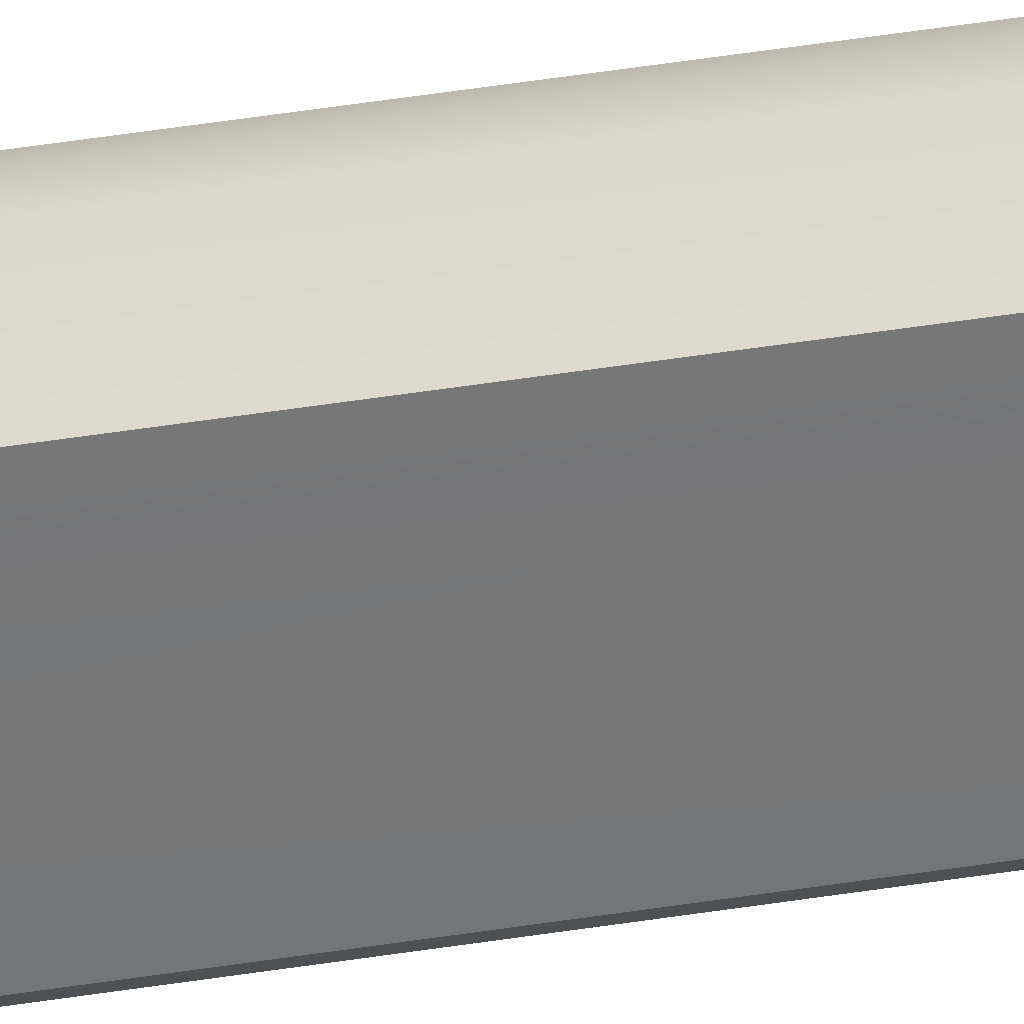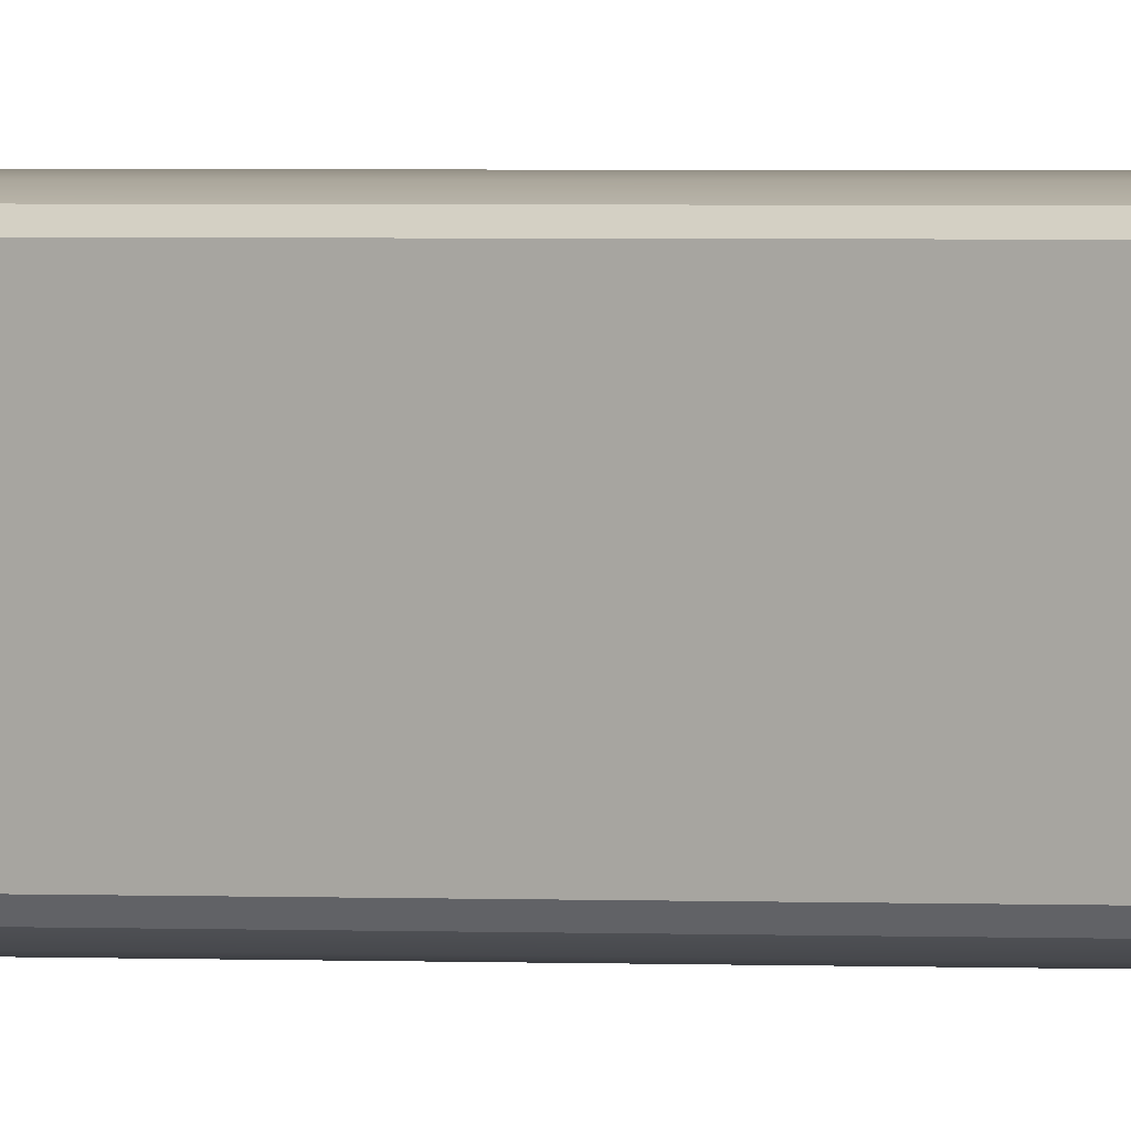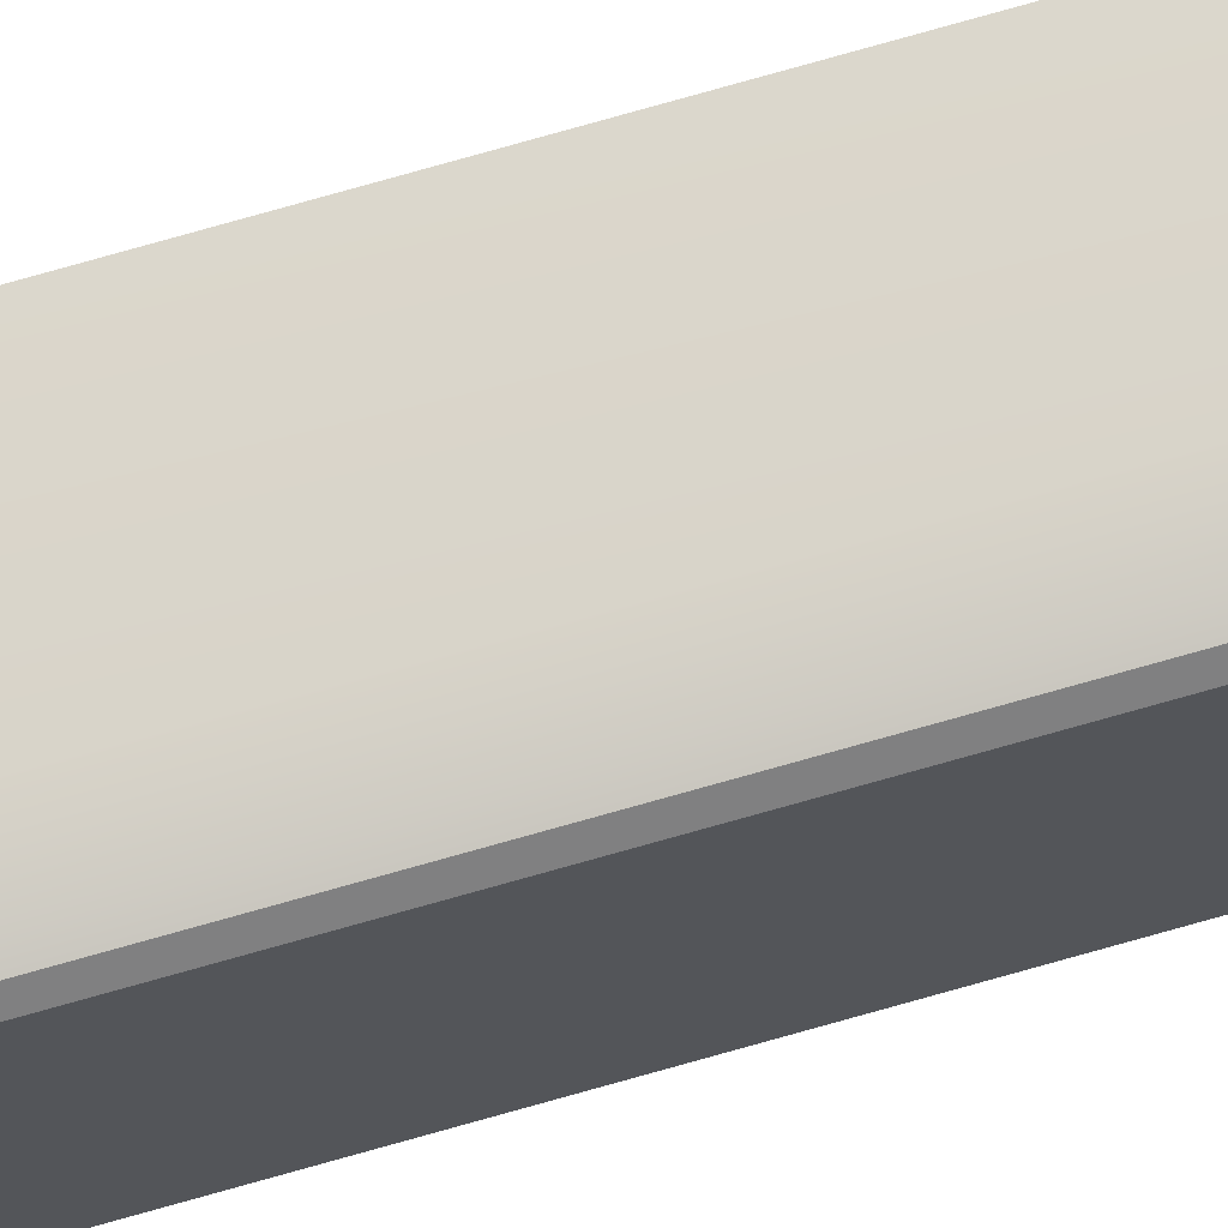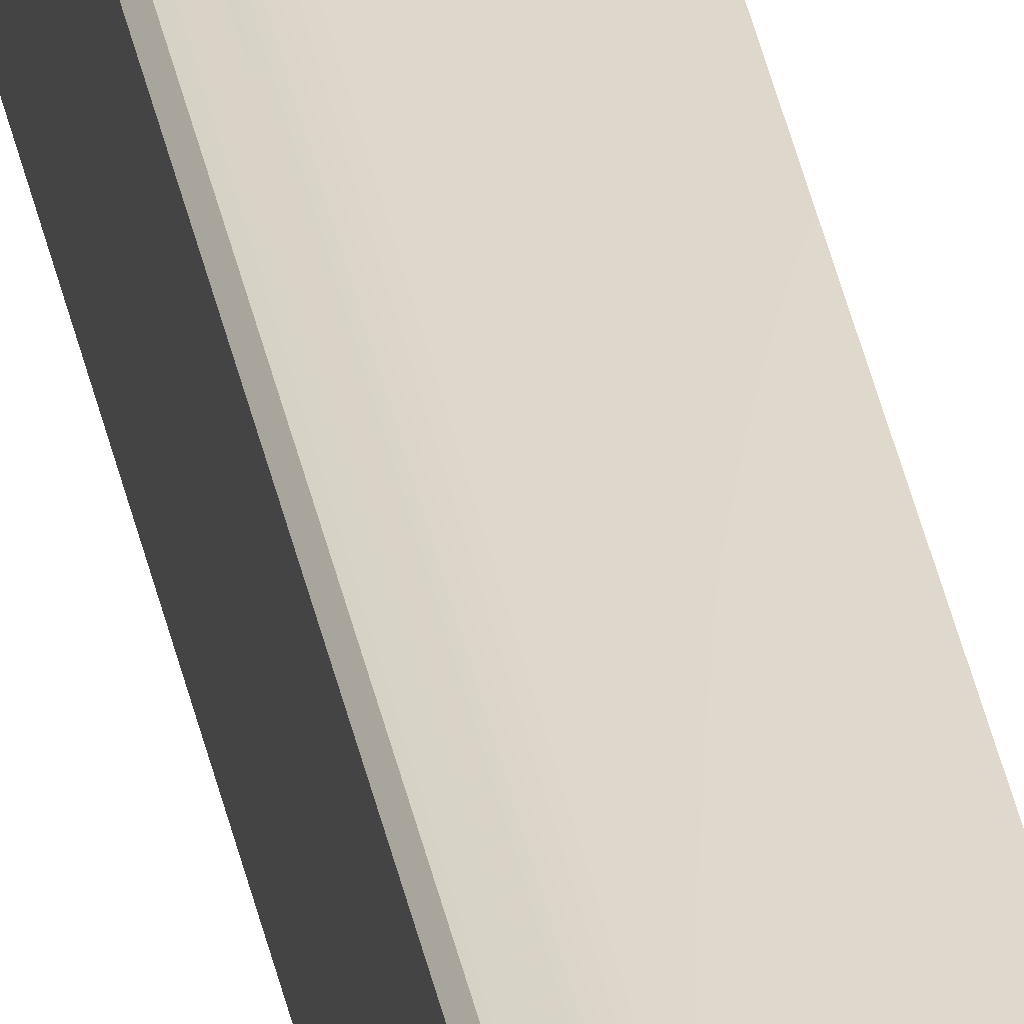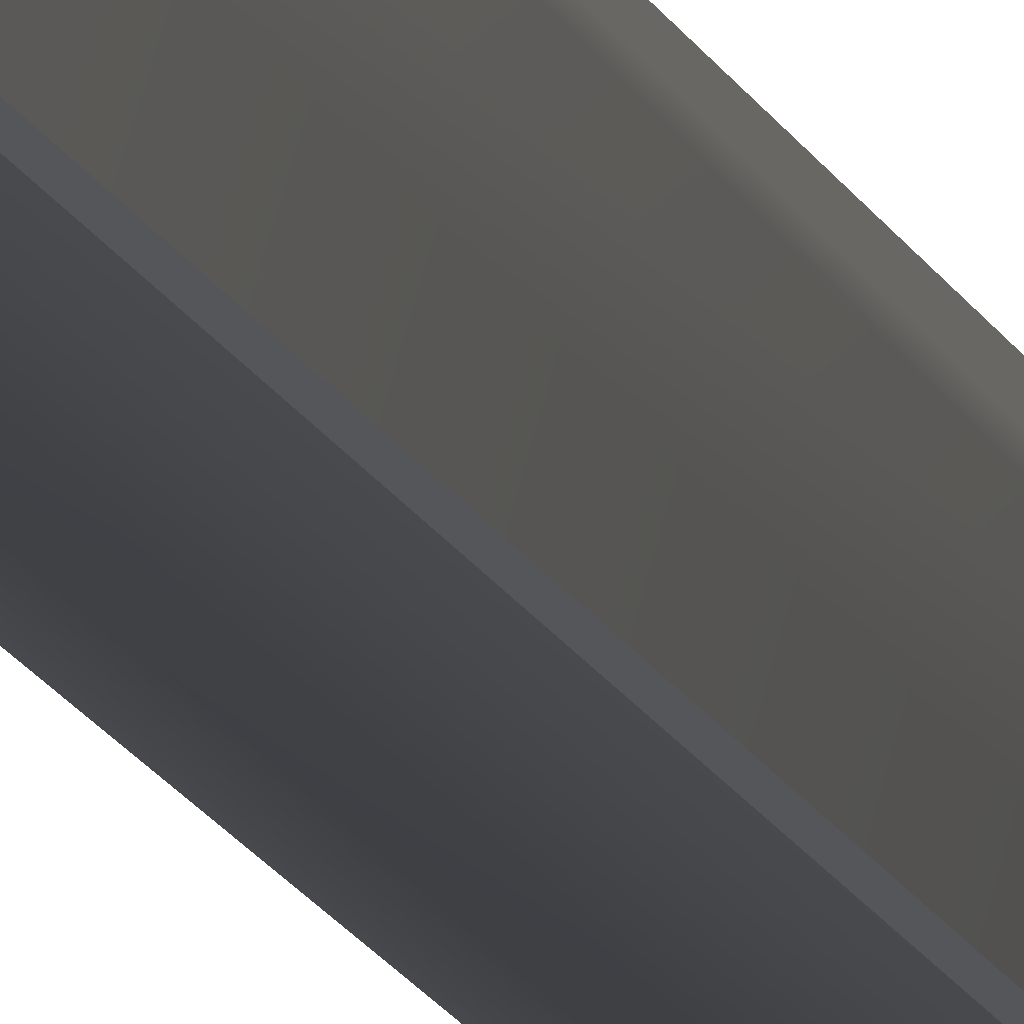
<metadata>
{"format":"obj","ext":"obj","renderer":"f3d","projection":"perspective","resolution":1024,"background":"white","views":[{"elev":33.1,"azim":-103.6,"up":"+Y"},{"elev":0.5,"azim":124.5,"up":"+Y"},{"elev":70.9,"azim":73.8,"up":"+Y"},{"elev":35.5,"azim":169.3,"up":"+Y"},{"elev":-9.0,"azim":-169.9,"up":"+Y"}]}
</metadata>
<code>
g GlassStand
v 0.09117 0.01926 -3.972
v 0.08366 0.01926 -3.981
v 0.07637 0.01059 -3.98
v 0.08366 0.01021 -3.972
v 0.09117 0.1974 -3.972
v 0.08366 0.2064 -3.972
v 0.07637 0.206 -3.98
v 0.08366 0.1974 -3.981
v -0.07957 0.01926 -3.981
v -0.07228 0.01059 -3.98
v -0.0309 0.01021 -3.987
v -0.0309 0.01926 -3.99
v 0.03499 0.01021 -3.987
v -0.08874 0.1738 -3.99
v -0.08874 0.1527 -3.98
v 0.03499 0.01926 -3.99
v 0.03499 0.1557 -3.99
v -0.0309 0.1738 -3.99
v 0.03499 0.1974 -3.99
v -0.08874 0.1974 -3.99
v -0.08874 0.1738 -3.99
v -0.0309 0.01926 -3.99
v -0.08874 0.2064 -3.987
v 0.03499 0.2064 -3.987
v 0.06185 0.01059 -3.985
v 0.03499 0.003557 -3.981
v -0.0309 0.01021 -3.987
v -0.0309 0.003557 -3.981
v -0.07228 0.01059 -3.98
v 0.06185 0.206 -3.985
v 0.06304 0.1974 -3.987
v 0.08366 0.1974 -3.981
v 0.06308 0.1557 -3.987
v 0.08364 0.1557 -3.981
v 0.06304 0.01926 -3.987
v 0.03499 0.1557 -3.99
v 0.07637 0.206 -3.98
v 0.06185 0.2107 -3.98
v 0.06304 0.2131 -3.972
v 0.08366 0.2064 -3.972
v 0.08366 0.2064 -3.911
v 0.06304 0.2131 -3.911
v 0.03499 0.2155 -3.972
v 0.03499 0.2155 -3.911
v -0.08874 0.2155 -3.911
v -0.08874 0.2155 -3.972
v 0.03499 0.2131 -3.981
v -0.08874 0.213 -3.981
v -0.08874 0.213 -3.981
v -0.08874 0.2064 -3.987
v -0.08874 0.1527 -3.98
v -0.08708 0.01926 -3.972
v -0.07957 0.01926 -3.981
v -0.08874 0.1465 -3.972
v -0.08874 0.1465 -3.911
v -0.08708 0.01926 -3.911
v -0.08874 0.2155 -3.911
v -0.08874 0.1738 -3.99
v -0.08874 0.1974 -3.99
v -0.08874 0.2064 -3.987
v -0.08874 0.213 -3.981
v -0.08874 0.2155 -3.972
v -0.08708 0.01926 -3.972
v -0.07957 0.01021 -3.972
v -0.07228 0.01059 -3.98
v -0.07957 0.01926 -3.981
v 0.06304 0.003557 -3.911
v 0.08366 0.01021 -3.911
v 0.08366 0.01021 -3.972
v 0.06304 0.003557 -3.972
v 0.03499 0.001136 -3.911
v 0.06185 0.005908 -3.98
v 0.07637 0.01059 -3.98
v 0.03499 0.001136 -3.972
v -0.0309 0.001136 -3.972
v -0.0309 0.001136 -3.911
v -0.07957 0.01021 -3.911
v -0.07957 0.01021 -3.972
v -0.07228 0.01059 -3.98
v -0.0309 0.003557 -3.981
v 0.06304 0.01926 -3.987
v 0.08366 0.01926 -3.981
v 0.08364 0.1557 -3.981
v 0.06308 0.1557 -3.987
v 0.03499 0.1557 -3.99
v 0.06304 0.1974 -3.987
v 0.08366 0.01021 -3.911
v 0.09117 0.01926 -3.911
v 0.09117 0.01926 -3.972
v 0.08366 0.01021 -3.972
v 0.08364 0.1557 -3.981
v 0.09117 0.1557 -3.972
v 0.09117 0.1974 -3.972
v 0.08366 0.1974 -3.981
v -0.08708 0.01926 -3.911
v -0.07957 0.01021 -3.911
v -0.07957 0.01021 -3.972
v -0.08708 0.01926 -3.972
v 0.08366 0.01926 -3.981
v 0.09117 0.01926 -3.972
v 0.09117 0.1557 -3.972
v 0.08364 0.1557 -3.981
v 0.09117 0.01926 -3.972
v 0.09117 0.01926 -3.911
v 0.09117 0.1557 -3.911
v 0.09117 0.1557 -3.972
v 0.09117 0.1974 -3.911
v 0.09117 0.1974 -3.972
v 0.08366 0.2064 -3.972
v 0.09117 0.1974 -3.972
v 0.09117 0.1974 -3.911
v 0.08366 0.2064 -3.911
v 0.09117 0.1974 3.972
v 0.09117 0.1557 3.972
v 0.09117 0.01926 3.972
v 0.09117 0.01926 3.972
v 0.08366 0.01021 3.972
v 0.07637 0.01059 3.981
v 0.08366 0.01926 3.981
v 0.09117 0.1974 3.972
v 0.08366 0.1974 3.981
v 0.07637 0.206 3.981
v 0.08366 0.2064 3.972
v -0.08708 0.01926 3.972
v -0.07957 0.01926 3.981
v -0.07228 0.01059 3.981
v -0.07957 0.01021 3.972
v -0.0309 0.01021 3.988
v -0.0309 0.003557 3.981
v -0.07228 0.01059 3.981
v 0.03499 0.01021 3.988
v 0.03499 0.003557 3.981
v 0.06185 0.005908 3.981
v 0.06185 0.01059 3.986
v 0.03499 0.01926 3.99
v -0.0309 0.01021 3.988
v -0.0309 0.01926 3.99
v -0.07228 0.01059 3.981
v -0.07957 0.01926 3.981
v -0.0309 0.1738 3.99
v -0.08874 0.1738 3.99
v -0.08874 0.1527 3.981
v 0.03499 0.1557 3.99
v 0.06304 0.01926 3.988
v 0.08366 0.01926 3.981
v 0.06308 0.1557 3.988
v 0.08364 0.1557 3.981
v 0.07637 0.01059 3.981
v 0.06304 0.003557 3.972
v 0.08366 0.01021 3.972
v 0.03499 0.001136 3.972
v -0.0309 0.001136 3.972
v -0.0309 0.003557 3.981
v -0.07228 0.01059 3.981
v -0.07957 0.01021 3.972
v 0.08366 0.2064 3.972
v 0.06304 0.2131 3.972
v 0.06185 0.2107 3.981
v 0.07637 0.206 3.981
v 0.03499 0.2155 3.972
v -0.08874 0.2155 3.972
v -0.08874 0.213 3.981
v 0.03499 0.2131 3.981
v 0.06185 0.206 3.986
v 0.06304 0.1974 3.988
v 0.08366 0.1974 3.981
v 0.08364 0.1557 3.981
v 0.06308 0.1557 3.988
v 0.03499 0.1974 3.99
v 0.03499 0.2064 3.988
v -0.08874 0.2064 3.988
v -0.08874 0.213 3.981
v -0.08874 0.1974 3.99
v -0.08874 0.2064 3.988
v -0.0309 0.1738 3.99
v -0.08874 0.1738 3.99
v 0.03499 0.1557 3.99
v 0.06304 0.01926 3.988
v 0.06304 0.1974 3.988
v 0.03499 0.1557 3.99
v 0.09117 0.1974 3.972
v 0.08366 0.2064 3.972
v 0.08364 0.1557 3.981
v 0.09117 0.1557 3.972
v 0.09117 0.01926 3.972
v 0.08366 0.01926 3.981
v 0.08366 0.1974 3.981
v 0.09117 0.1974 3.972
v 0.09117 0.1557 3.972
v 0.08364 0.1557 3.981
v -0.08708 0.01926 3.972
v -0.08874 0.1465 3.972
v -0.07957 0.01926 3.981
v -0.08874 0.1527 3.981
v -0.08874 0.1738 3.99
v -0.08874 0.1974 3.99
v -0.08874 0.2064 3.988
v -0.08874 0.213 3.981
v -0.08874 0.2155 3.972
v -0.08708 0.01926 3.972
v -0.07957 0.01021 3.972
v 0.08366 0.01021 3.972
v 0.09117 0.01926 3.972
g GlassStand_0
f 3 2 1
f 4 3 1
f 7 6 5
f 8 7 5
f 11 10 9
f 12 11 9
f 11 12 13
f 9 14 12
f 15 14 9
f 12 16 13
f 17 16 12
f 18 17 12
f 19 17 18
f 20 19 18
f 20 18 21
f 18 22 21
f 19 20 23
f 24 19 23
f 25 13 16
f 13 25 26
f 27 13 26
f 28 27 26
f 29 27 28
f 24 30 19
f 30 31 19
f 31 30 32
f 31 32 33
f 32 34 33
f 33 35 16
f 36 33 16
f 30 37 32
f 38 37 30
f 38 30 24
f 37 38 39
f 40 37 39
f 41 40 39
f 42 41 39
f 42 39 43
f 39 38 43
f 44 42 43
f 44 43 45
f 43 46 45
f 38 47 43
f 43 47 46
f 47 38 24
f 47 48 46
f 47 24 49
f 24 50 49
f 53 52 51
f 52 54 51
f 54 52 55
f 54 55 51
f 52 56 55
f 57 51 55
f 58 51 57
f 59 58 57
f 60 59 57
f 61 60 57
f 62 61 57
f 65 64 63
f 66 65 63
f 69 68 67
f 70 69 67
f 70 67 71
f 70 72 69
f 72 73 69
f 74 70 71
f 72 70 74
f 75 74 71
f 76 75 71
f 76 77 75
f 77 78 75
f 78 79 75
f 79 80 75
f 75 80 74
f 80 26 74
f 26 72 74
f 25 72 26
f 72 25 73
f 73 25 81
f 81 25 16
f 82 73 81
f 83 82 81
f 84 83 81
f 86 84 85
f 19 86 85
f 89 88 87
f 90 89 87
f 93 92 91
f 94 93 91
f 97 96 95
f 98 97 95
f 101 100 99
f 102 101 99
f 105 104 103
f 106 105 103
f 107 105 106
f 108 107 106
f 111 110 109
f 112 111 109
g GlassStand_1
f 107 113 105
f 113 114 105
f 105 114 104
f 114 115 104
f 118 117 116
f 119 118 116
f 122 121 120
f 123 122 120
f 126 125 124
f 127 126 124
f 130 129 128
f 131 128 129
f 132 131 129
f 132 133 131
f 133 134 131
f 131 134 135
f 131 135 136
f 135 137 136
f 138 136 137
f 139 138 137
f 137 140 139
f 140 137 135
f 141 139 140
f 142 139 141
f 143 140 135
f 134 144 135
f 144 134 145
f 144 145 146
f 145 147 146
f 134 148 145
f 148 134 133
f 148 133 149
f 150 148 149
f 68 150 149
f 67 68 149
f 149 133 151
f 67 149 151
f 71 67 151
f 133 132 151
f 76 71 151
f 151 132 152
f 152 76 151
f 132 153 152
f 153 154 152
f 154 155 152
f 76 152 155
f 77 76 155
f 156 41 42
f 157 156 42
f 157 42 44
f 157 158 156
f 158 159 156
f 160 157 44
f 158 157 160
f 160 44 161
f 44 45 161
f 161 162 160
f 162 163 160
f 163 158 160
f 158 164 159
f 164 158 163
f 159 164 165
f 166 159 165
f 167 166 165
f 168 167 165
f 165 164 169
f 170 164 163
f 164 170 169
f 171 170 163
f 172 171 163
f 173 169 170
f 174 173 170
f 169 173 143
f 173 175 143
f 173 176 175
f 178 168 177
f 135 178 177
f 146 179 169
f 180 146 169
f 181 111 112
f 182 181 112
f 185 184 183
f 186 185 183
f 189 188 187
f 190 189 187
f 55 56 191
f 192 55 191
f 191 193 192
f 193 194 192
f 55 192 57
f 194 57 192
f 195 57 194
f 196 57 195
f 197 57 196
f 198 57 197
f 199 57 198
f 96 201 200
f 95 96 200
f 88 203 202
f 87 88 202

</code>
